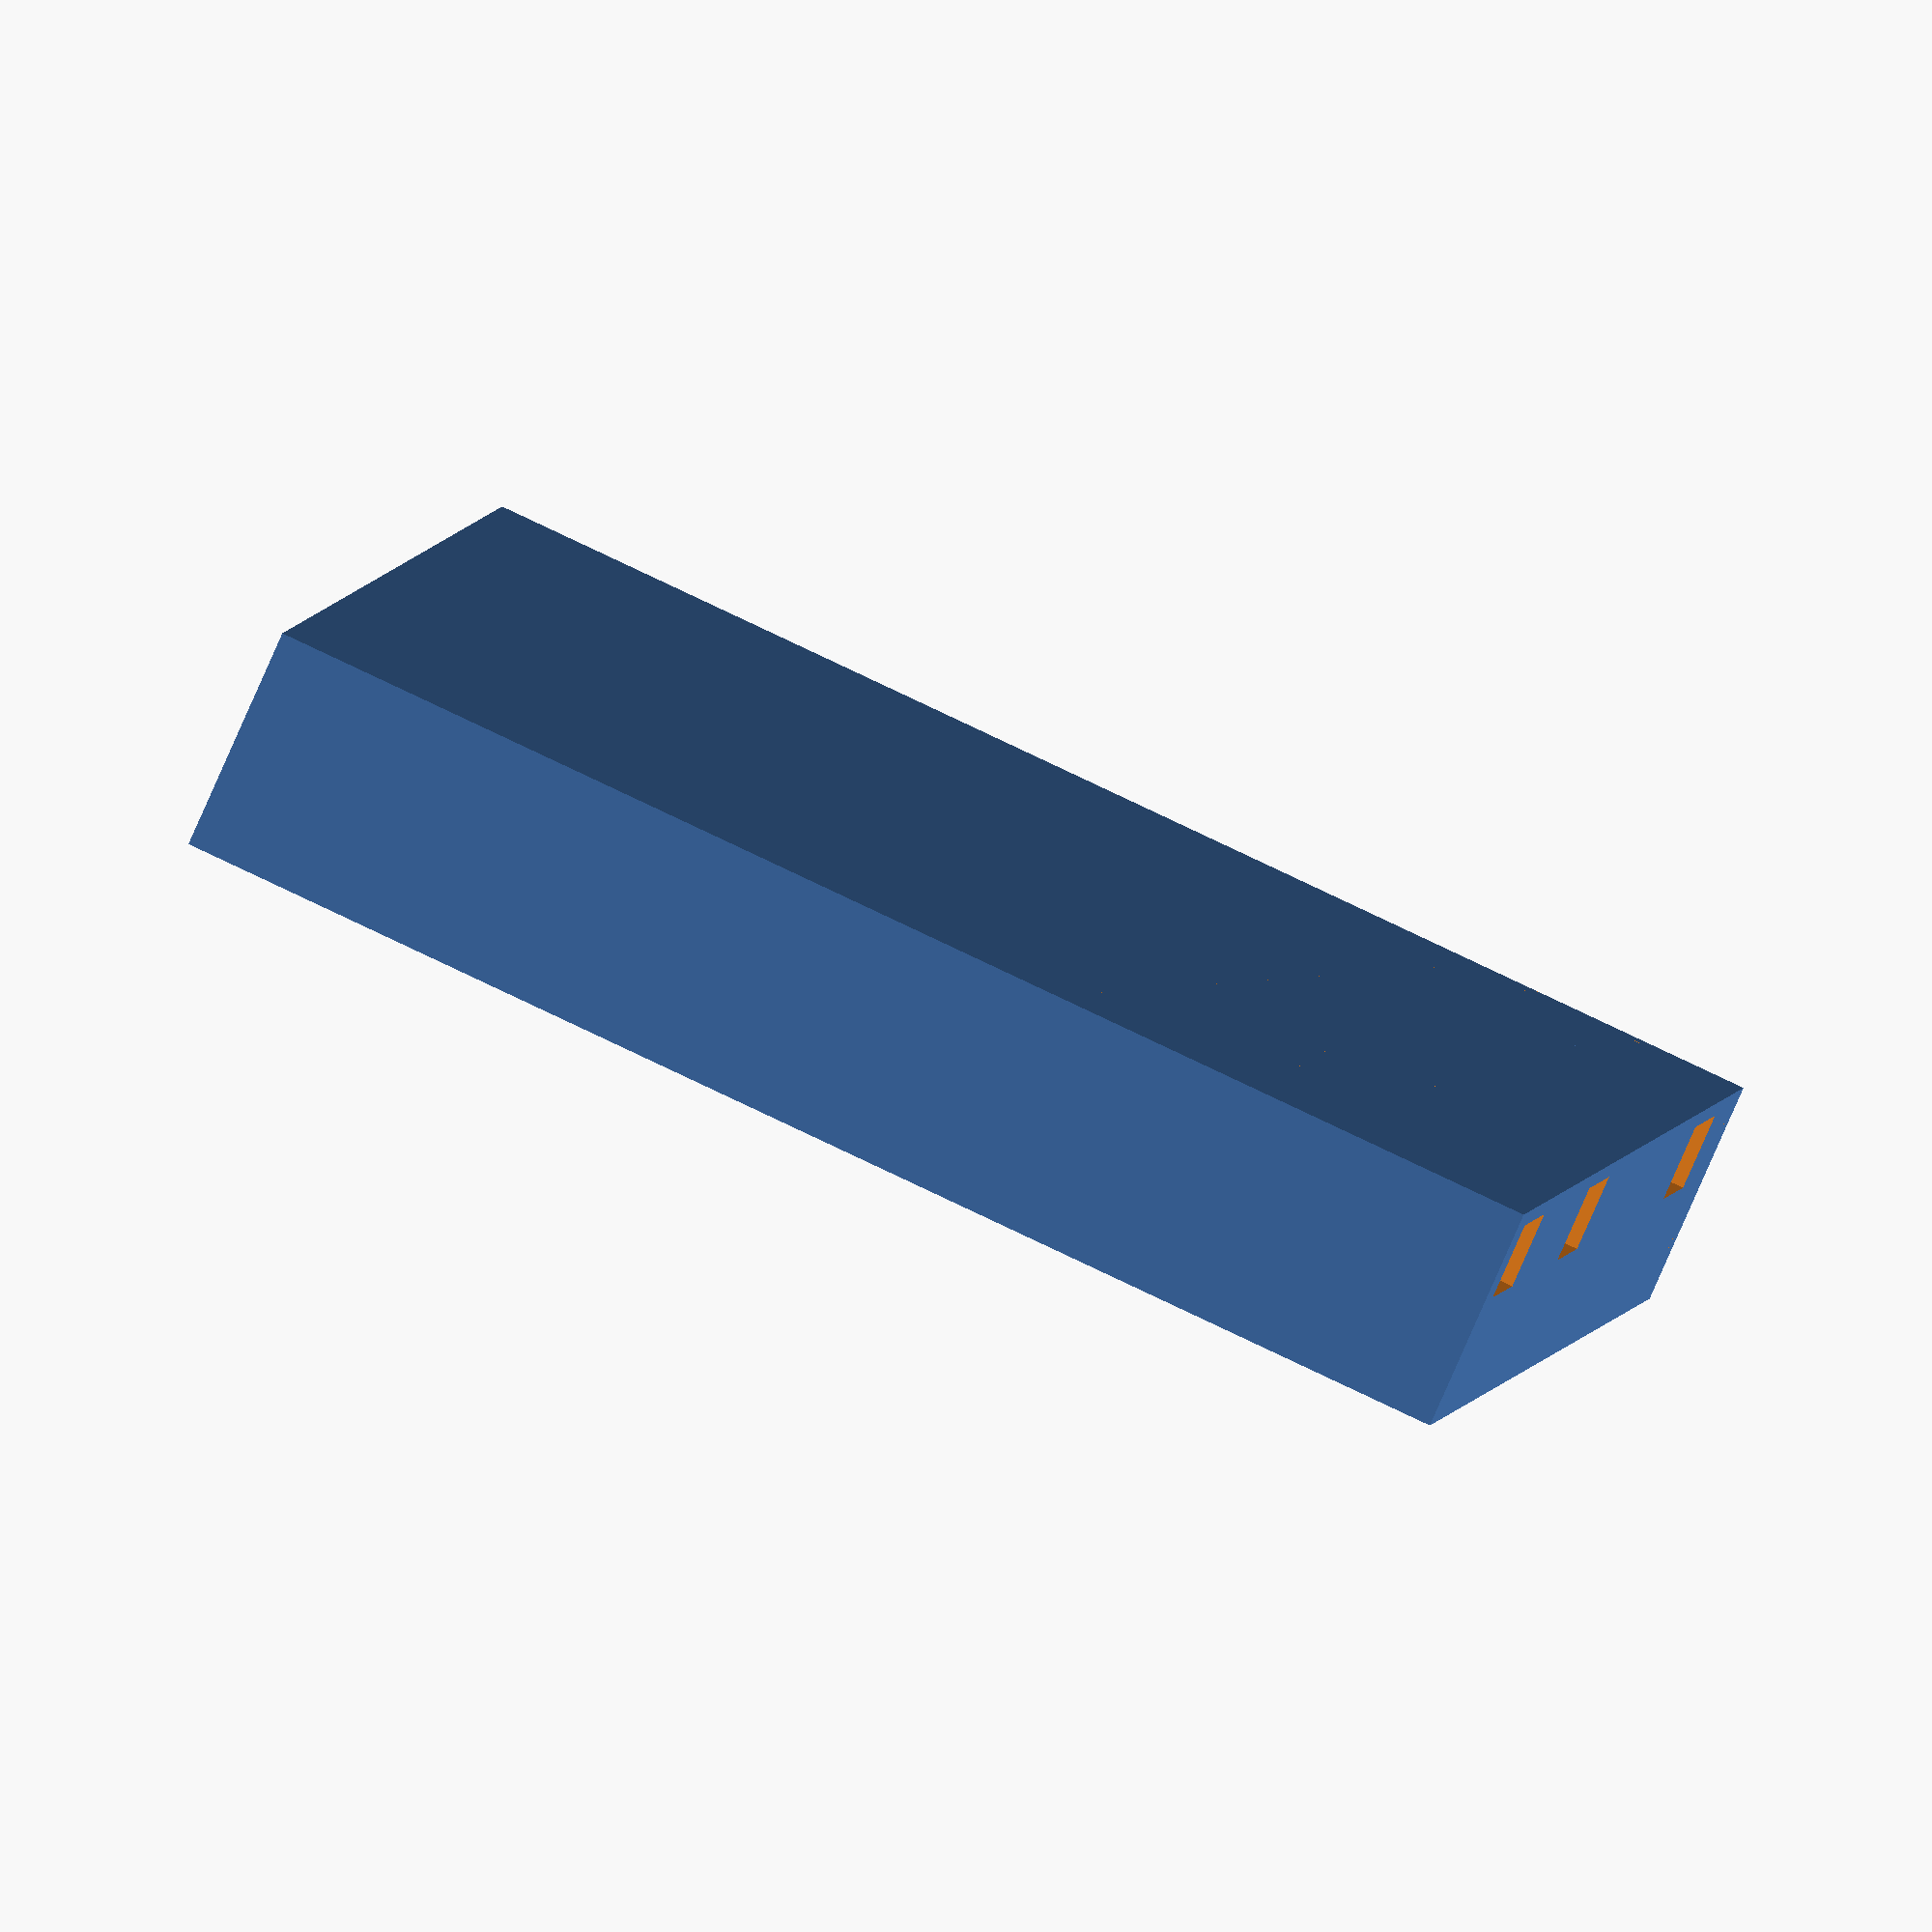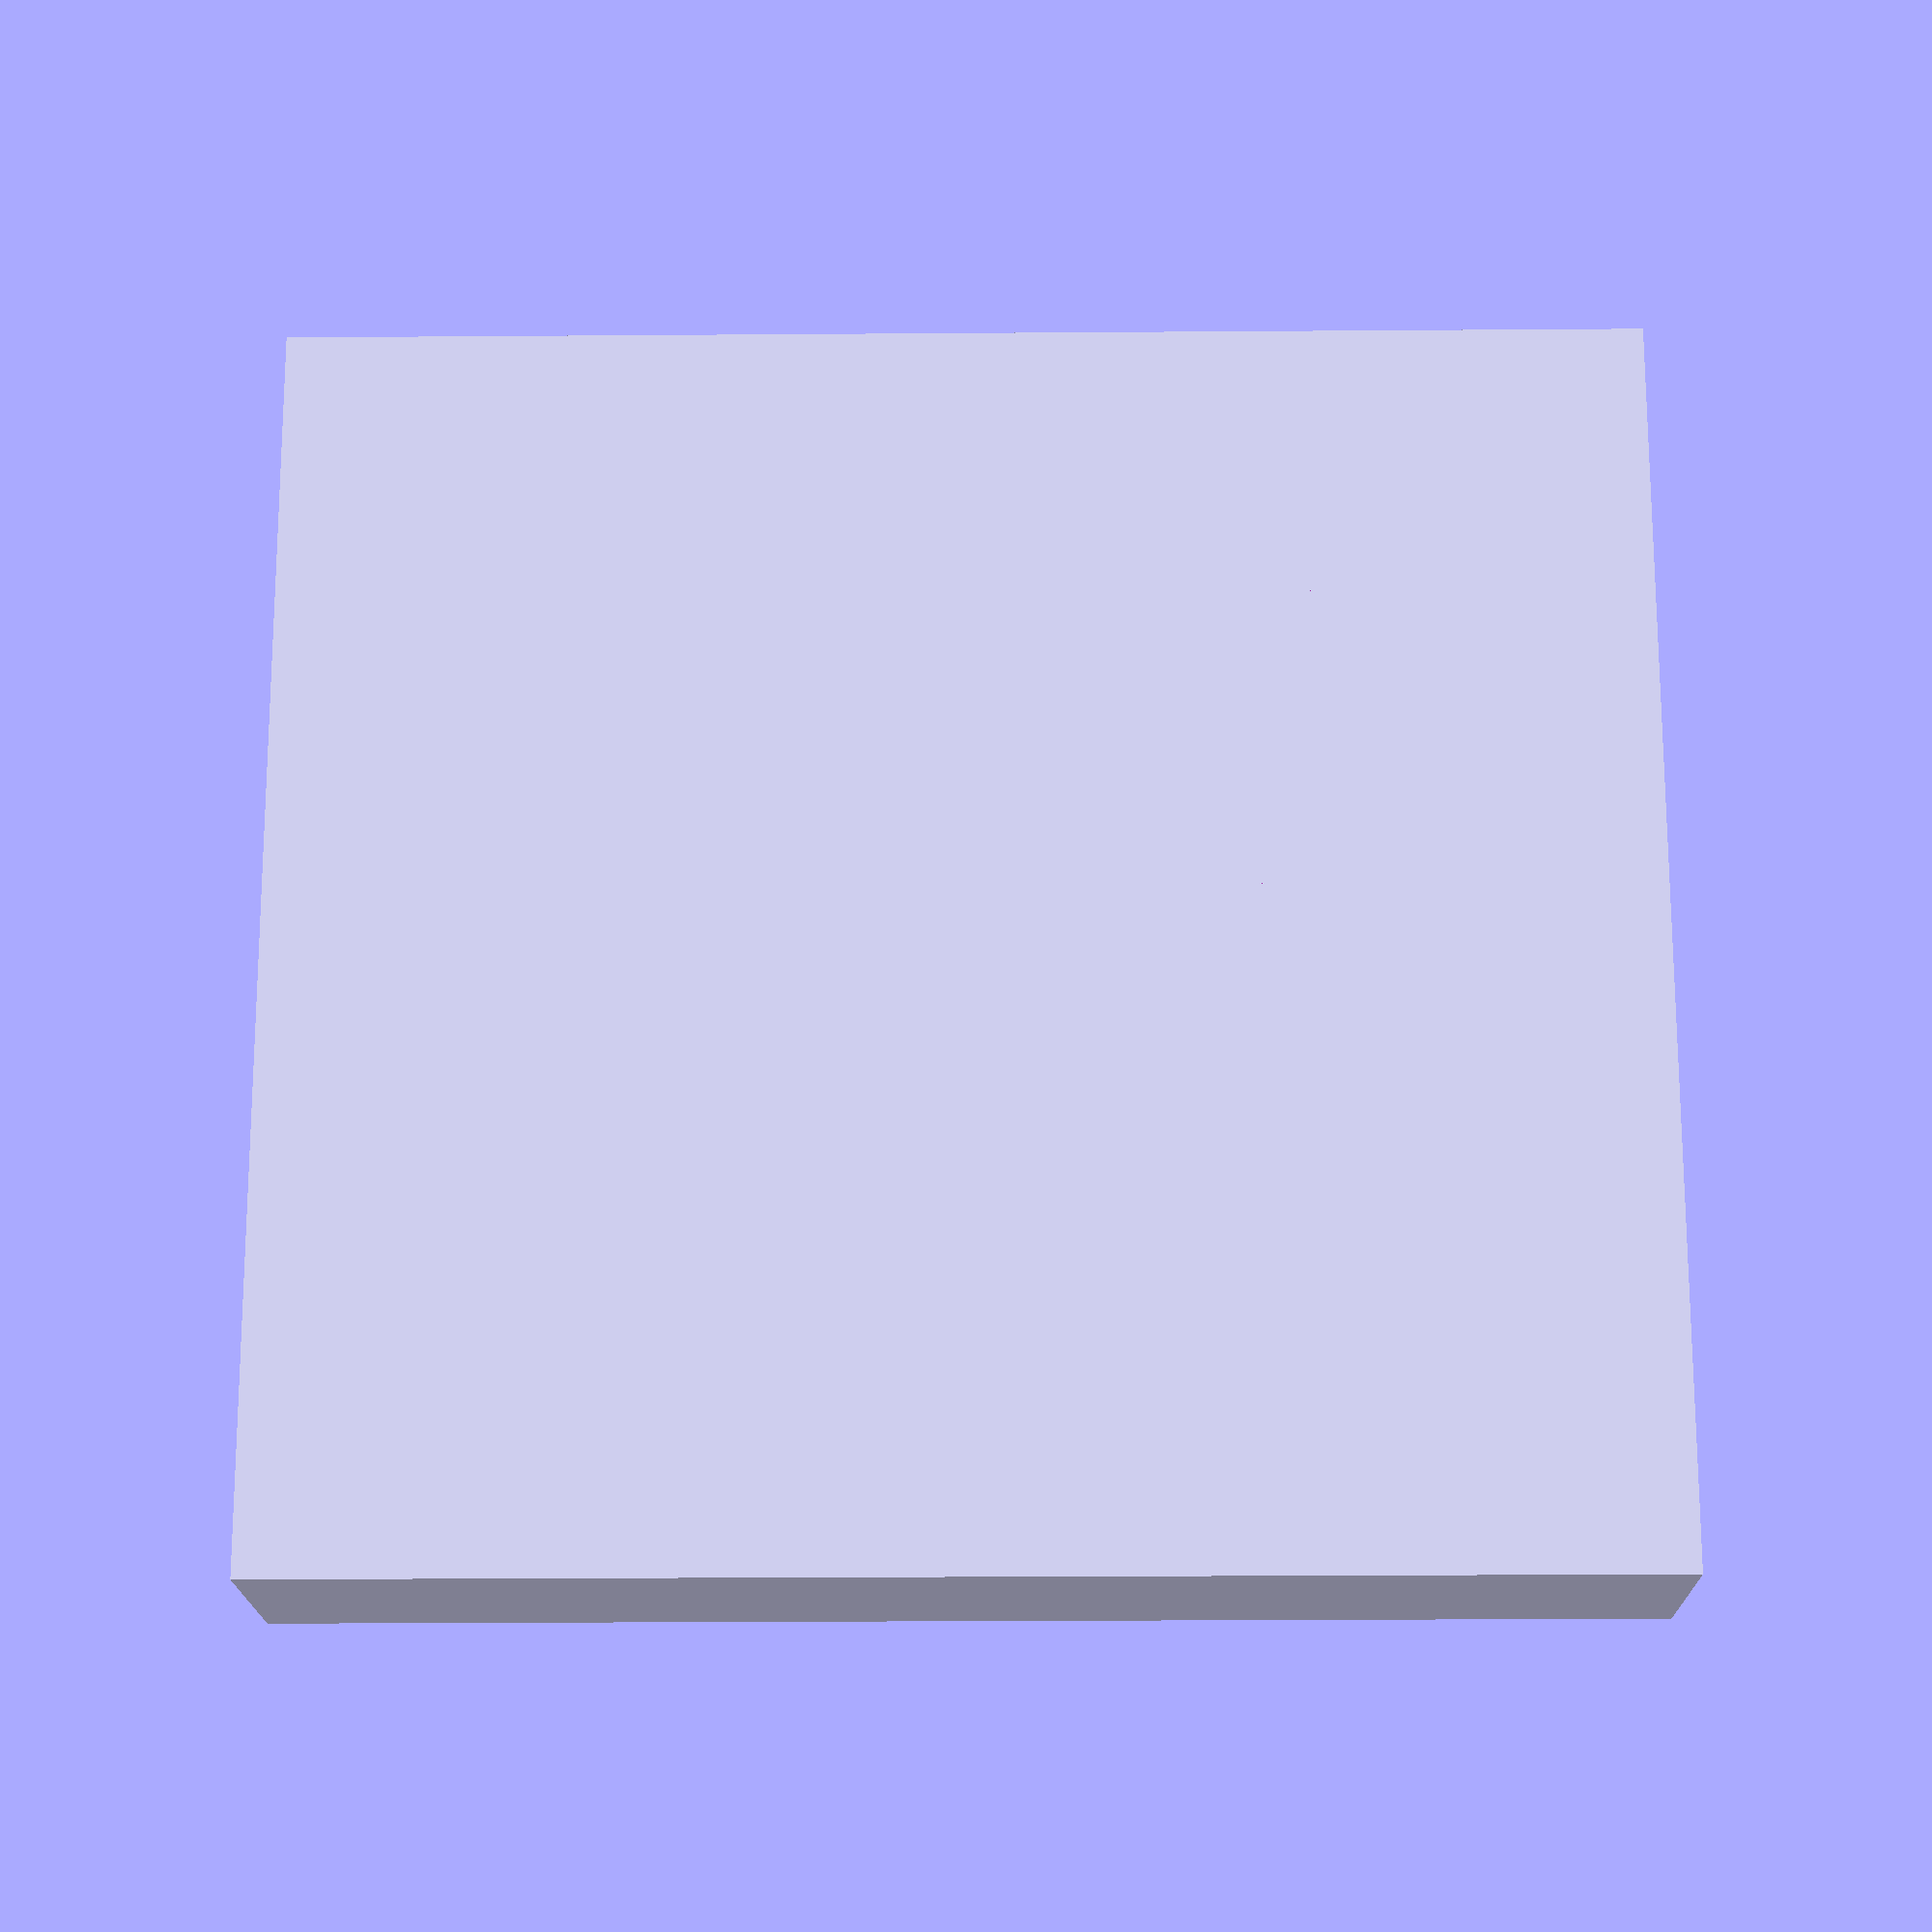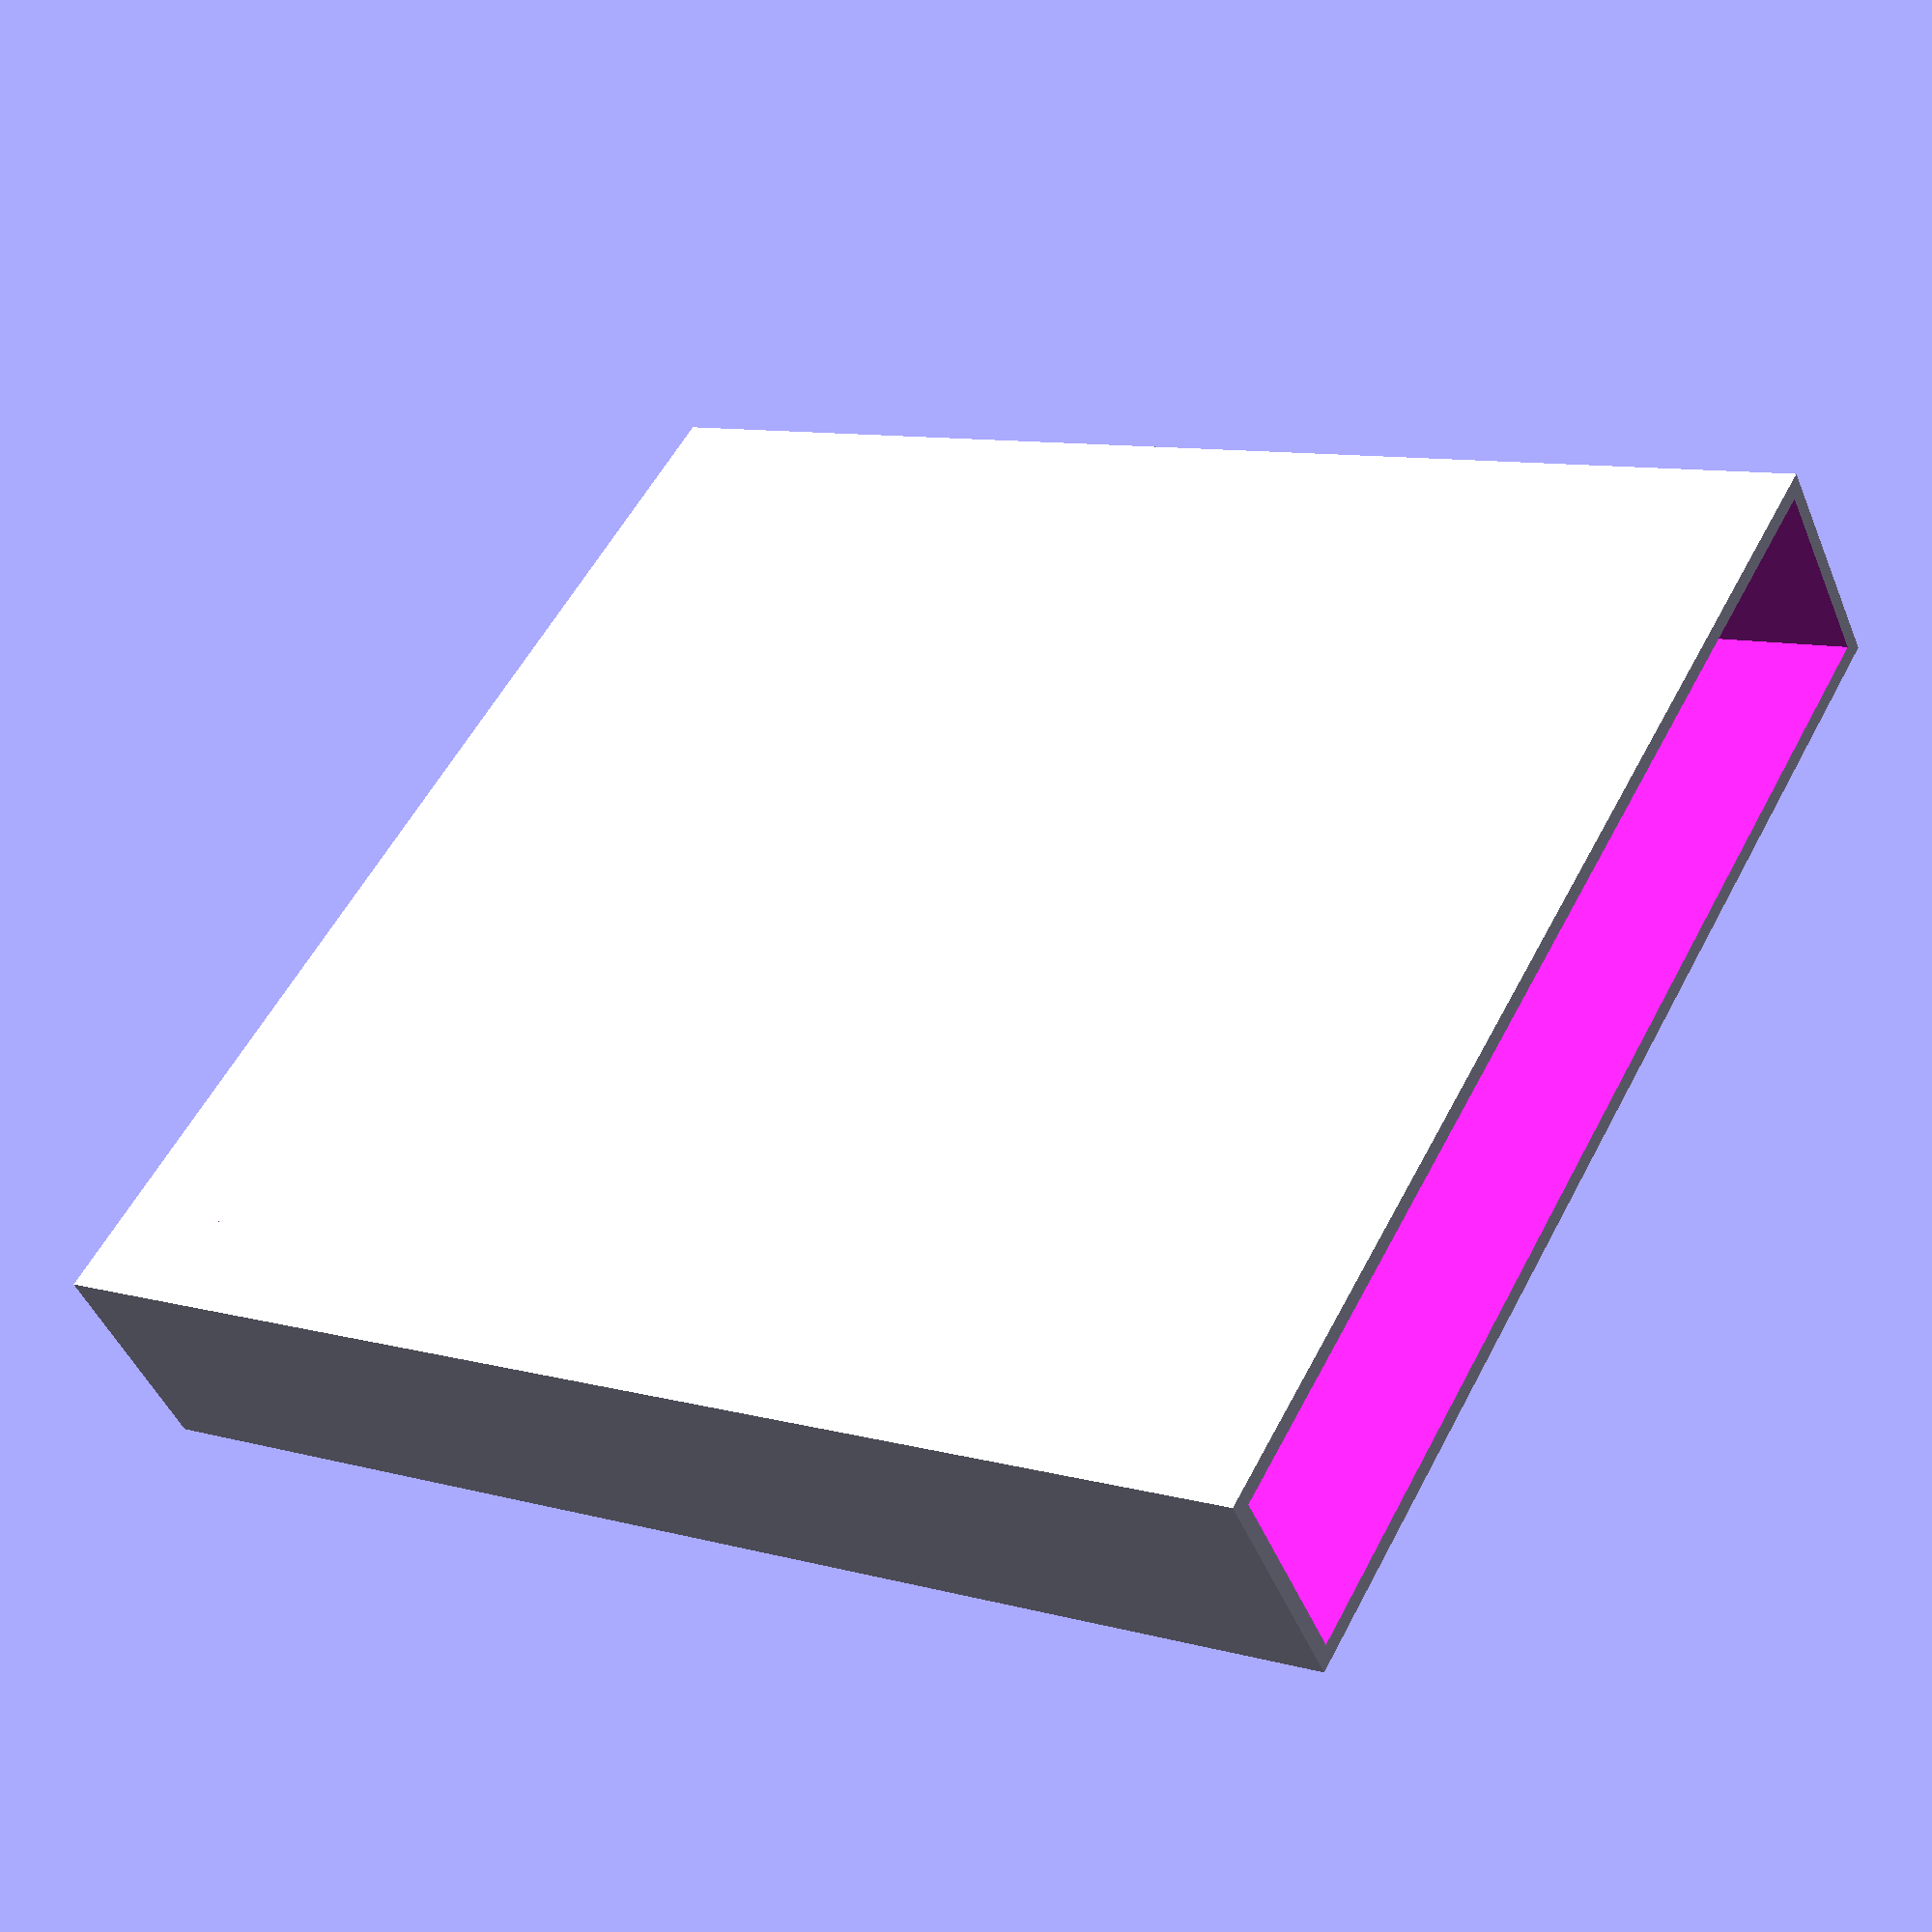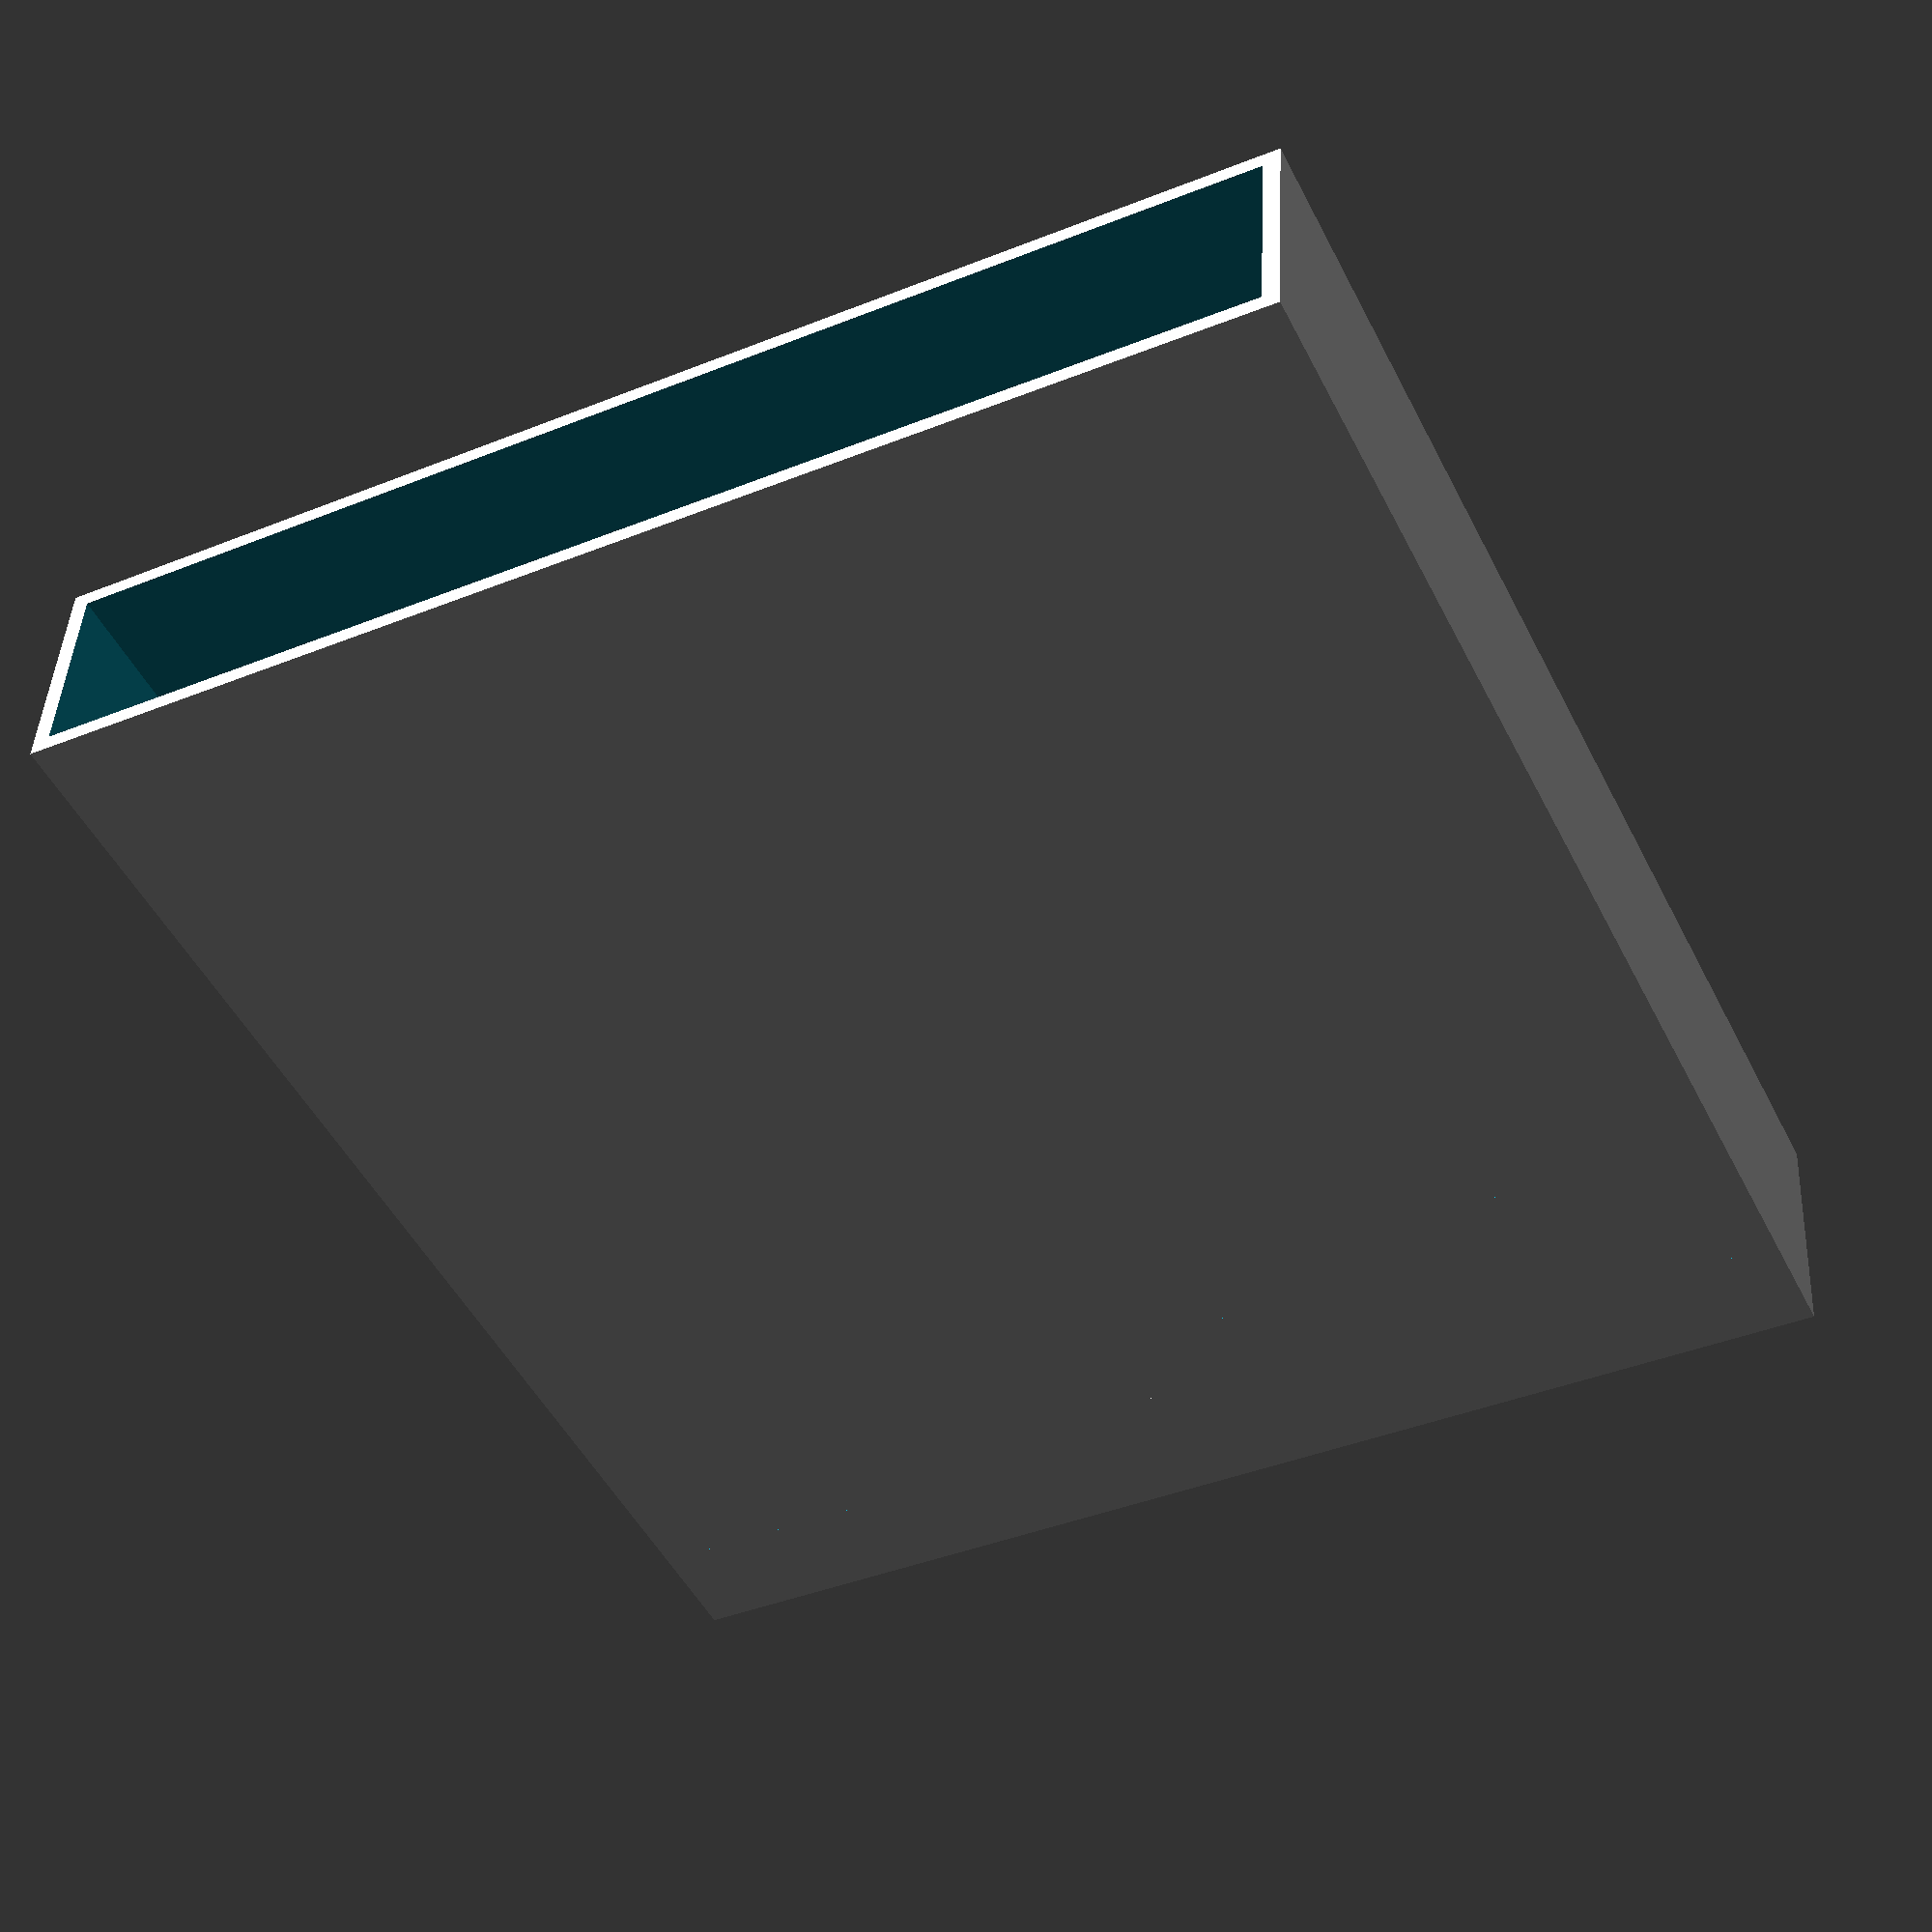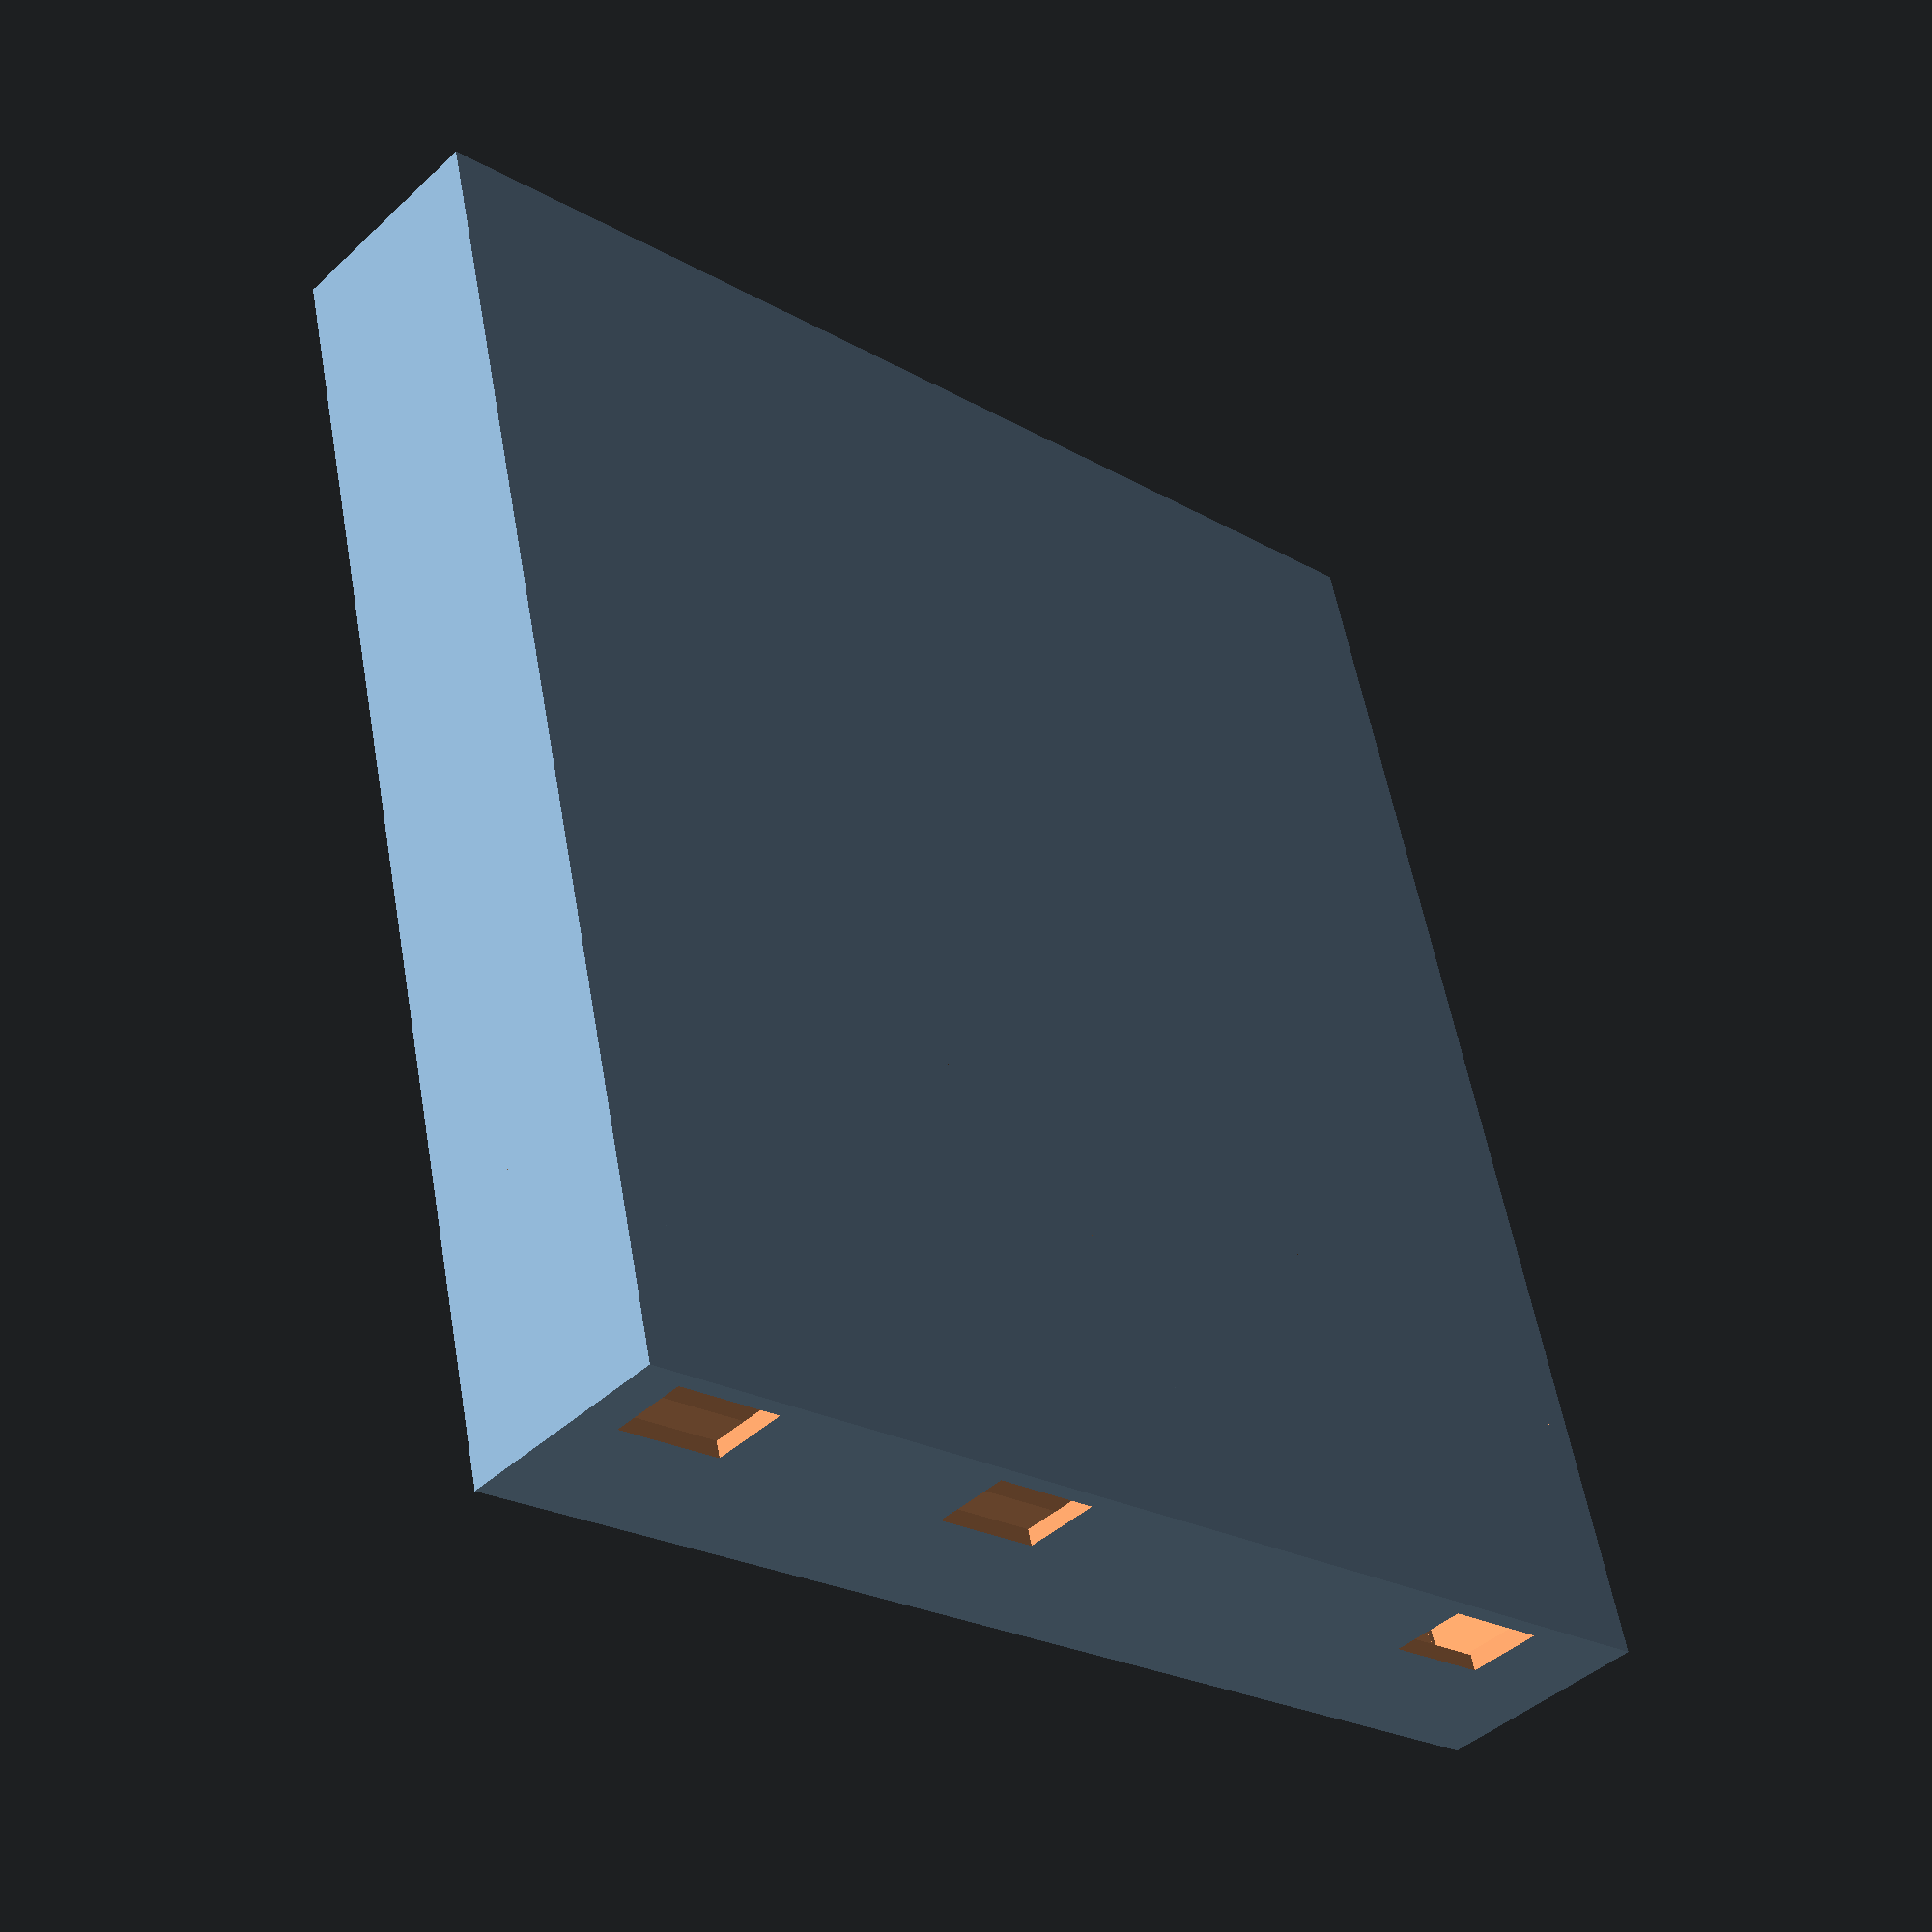
<openscad>


h = 118;
hi = 5;
b = 17.5;
bi =16.5;
l = 109;
li = 107;

d = 1.5;

ba = 7;
la = 10;

a1 = 4;
a2 = a1 + 33;
a3 = a2 + 54;
difference(){
	cube([l+2*d,b+2*d,h+2*d]);
	translate([d,d,d]) cube([l,b,h+2*d]);
	translate([a1,d,-0.5*d]) cube([la,ba,2*d]);
	translate([a2,d,-0.5*d]) cube([la,ba,2*d]);
	translate([a3,d,-0.5*d]) cube([la,ba,2*d]);

}

difference(){
	cube([l+2*d,b+2*d,2*hi+2*d]);
	translate([d+(l-li)/2,d,-d]){
		cube([li,bi,2*hi+4*d]);
		translate([0,0,d*2]){
			translate([0,bi,hi]) rotate([-10,0,0]) translate([0,-2*bi,0]) cube([li,2*bi,2*hi+4*d]); 
			translate([0,0,hi]) rotate([0,-10,0]) translate([0,0,0]) cube([2*li,bi,2*hi+4*d]); 
			translate([0,bi,hi]) rotate([-10,-10,0]) translate([0,-2*bi,0]) cube([2*li,2*bi,2*hi+4*d]); 
			translate([li,0,hi]) rotate([0,10,0]) translate([-li,0,0]) cube([li,bi,2*hi+4*d]); 
			translate([li,bi,hi]) rotate([-10,10,0]) translate([-li,-2*bi,0]) cube([li,2*bi,2*hi+4*d]); 
		}
	}
}

</openscad>
<views>
elev=105.3 azim=293.2 roll=64.1 proj=o view=wireframe
elev=24.3 azim=276.5 roll=90.7 proj=p view=solid
elev=170.5 azim=320.7 roll=233.9 proj=p view=solid
elev=48.2 azim=3.1 roll=25.8 proj=p view=solid
elev=303.9 azim=136.9 roll=170.0 proj=p view=solid
</views>
